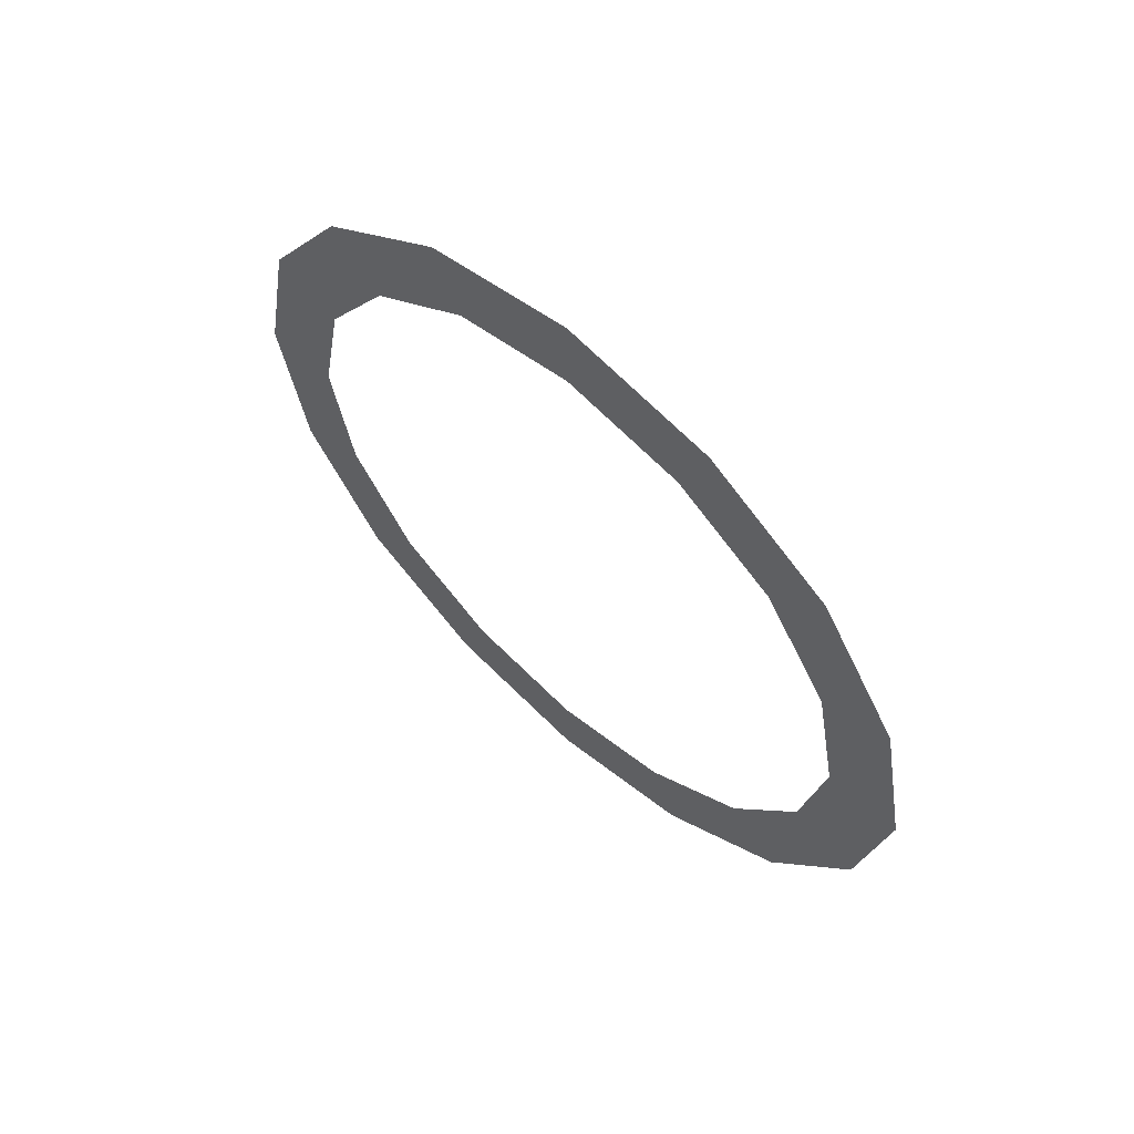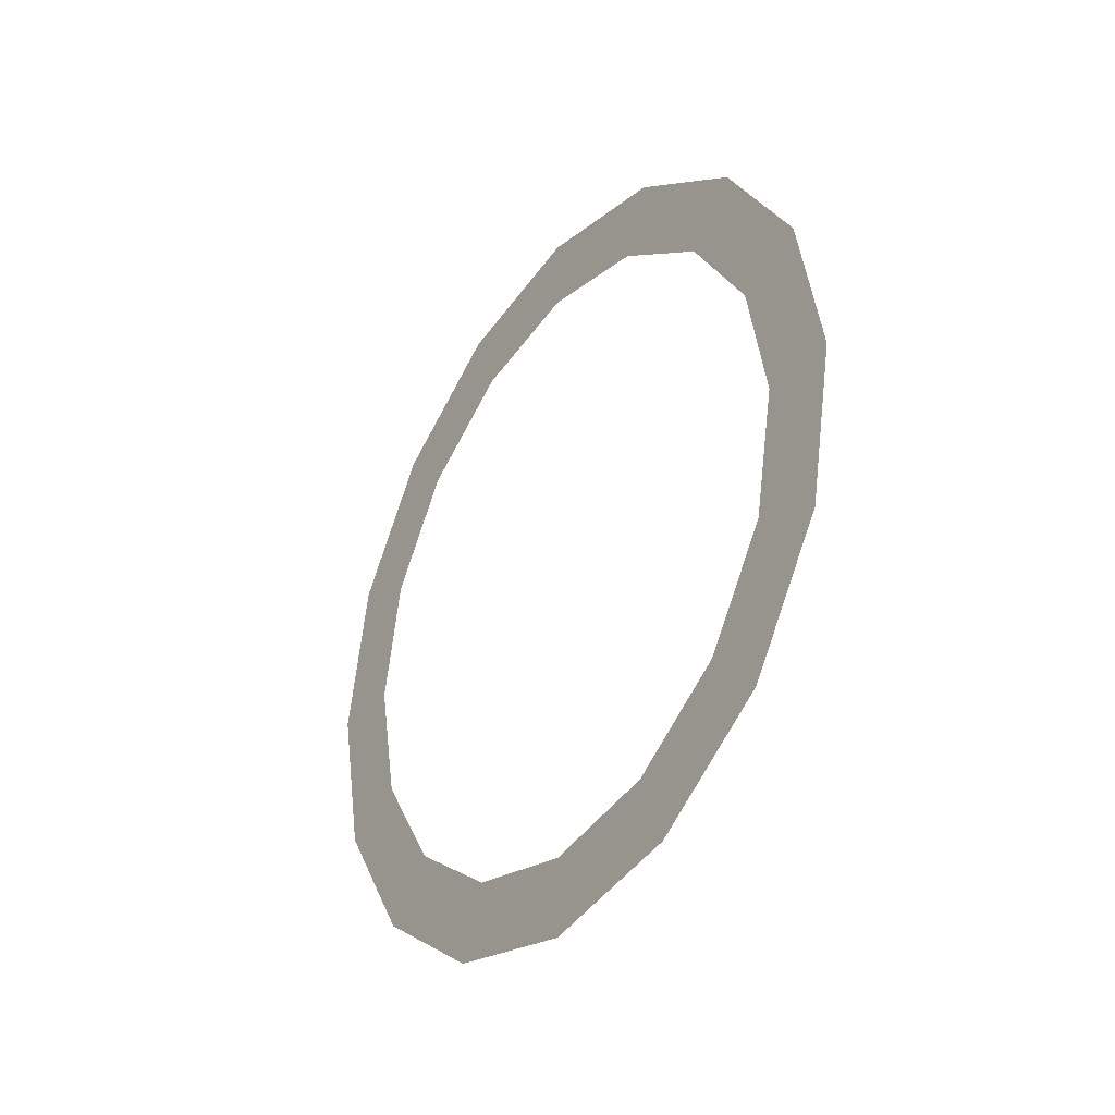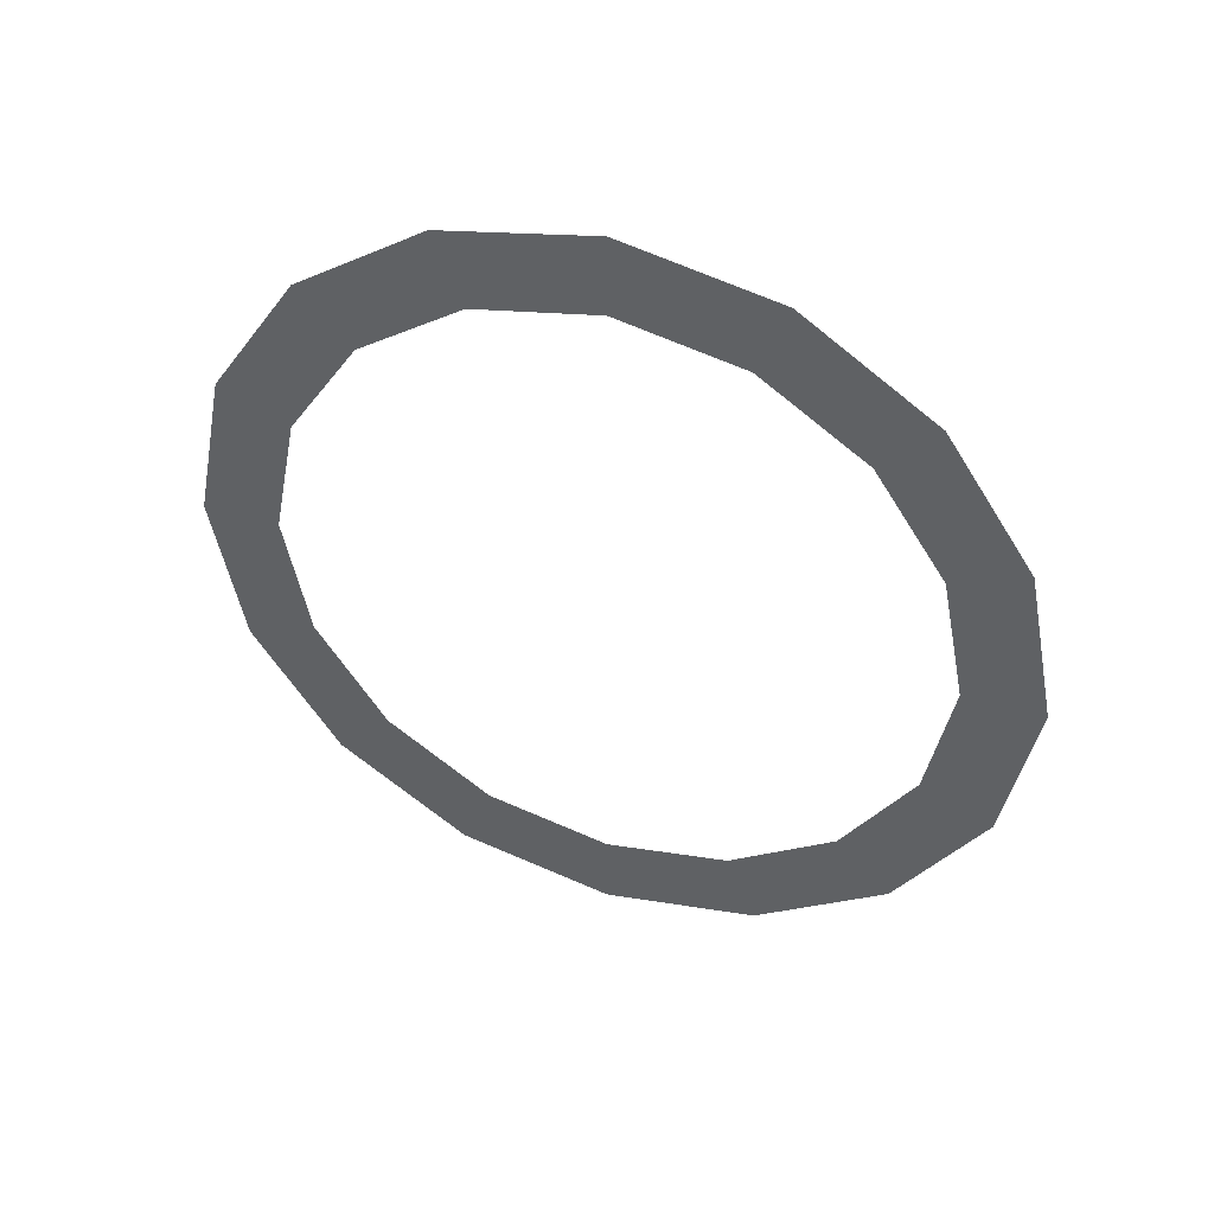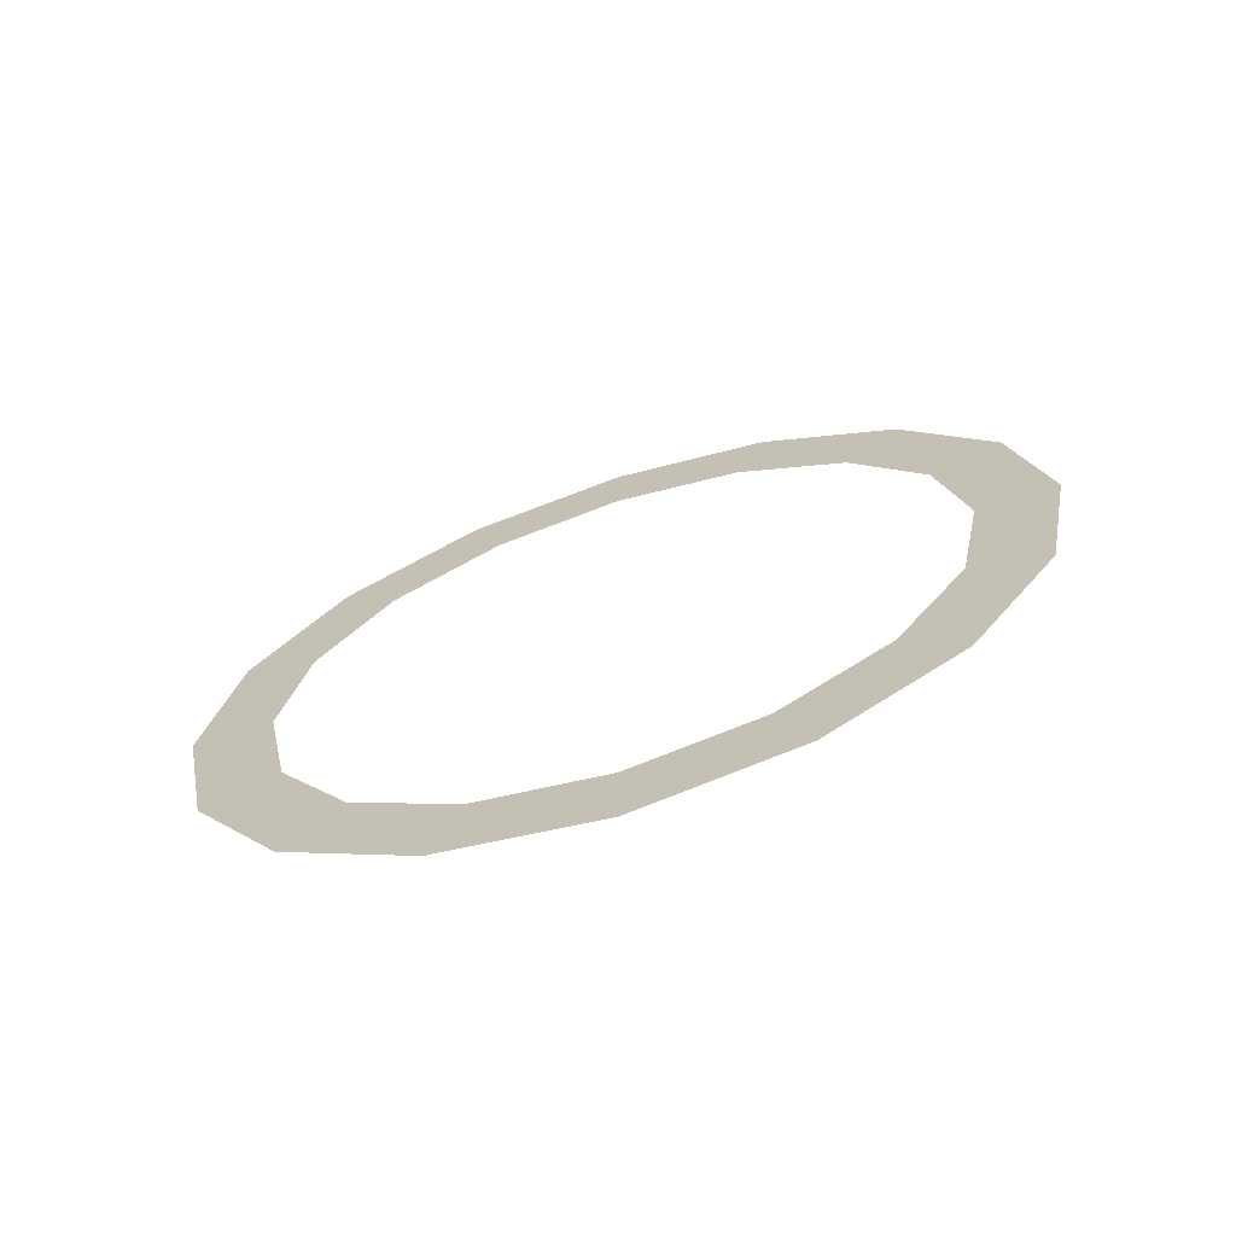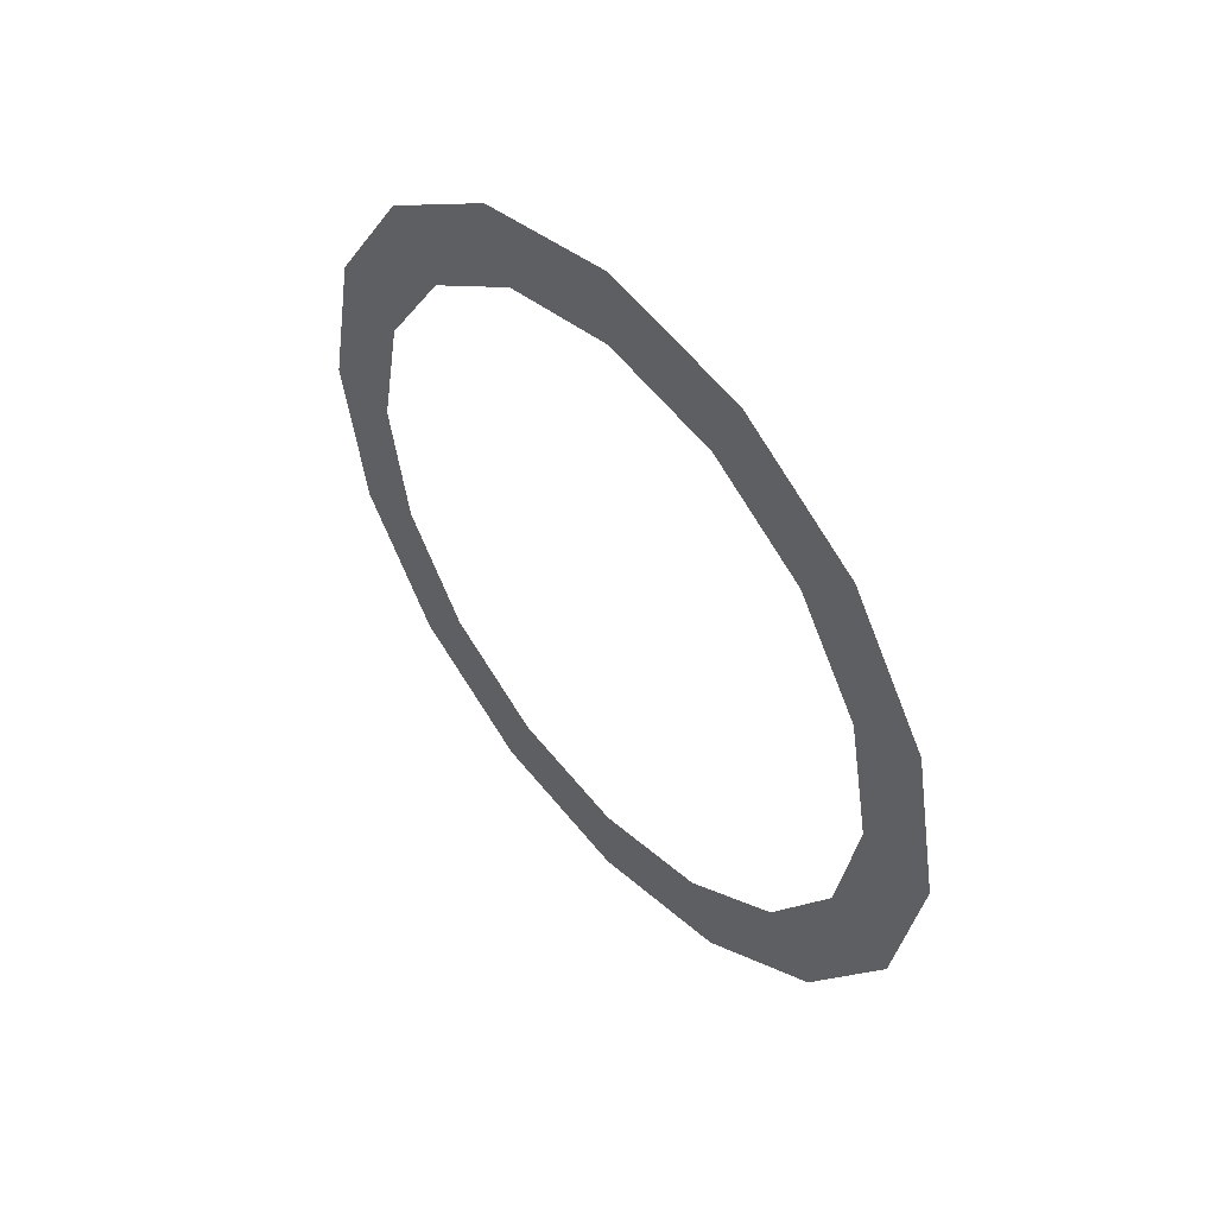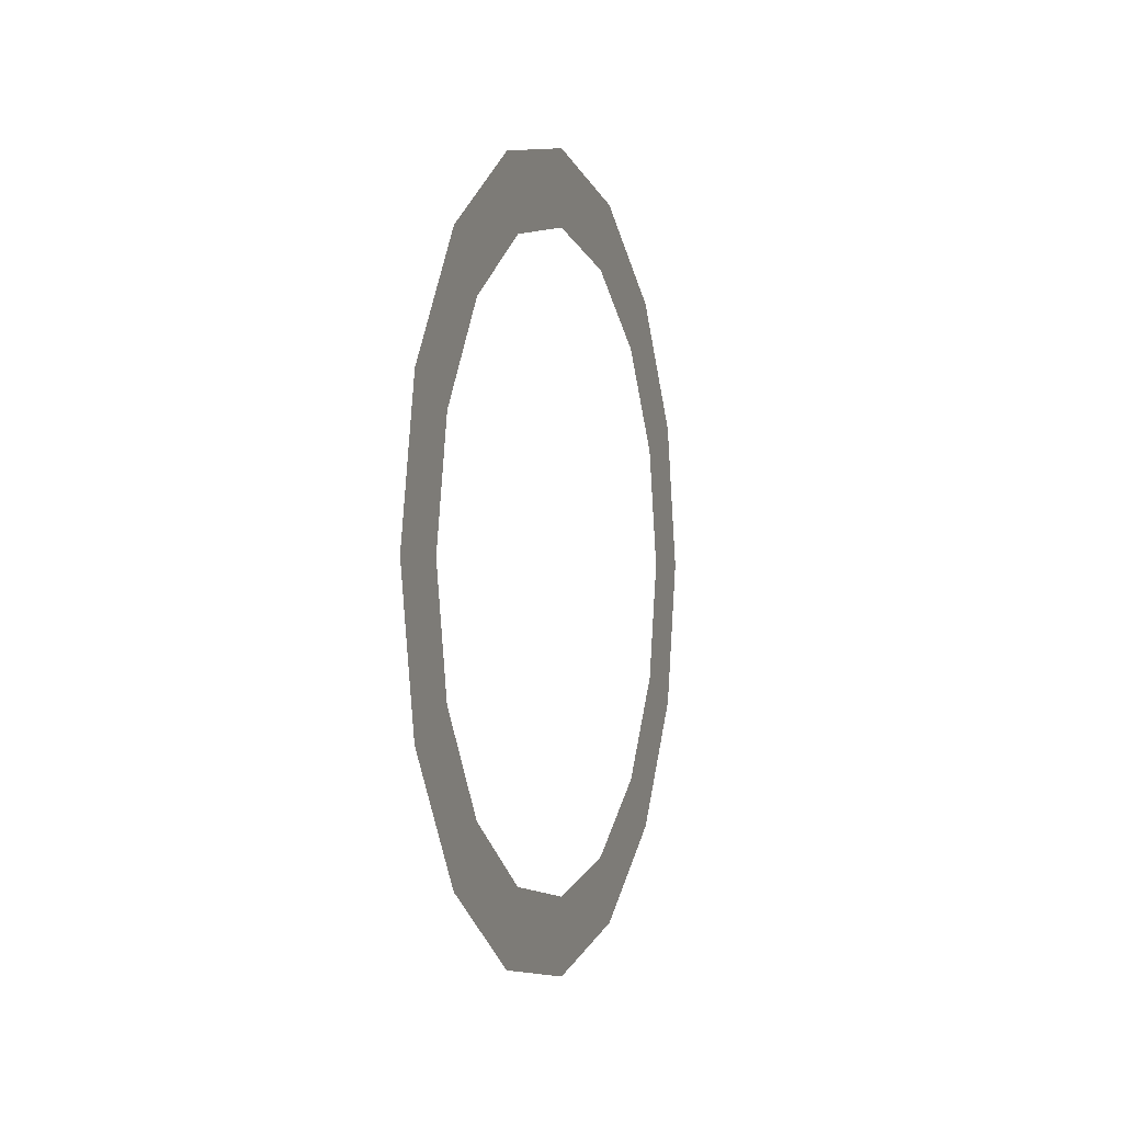
<metadata>
{"format":"obj","ext":"obj","renderer":"f3d","projection":"perspective","resolution":1024,"background":"white","views":[{"elev":61.4,"azim":-47.7,"up":"+Y"},{"elev":-33.9,"azim":145.0,"up":"+Y"},{"elev":43.7,"azim":109.9,"up":"+Z"},{"elev":-68.8,"azim":107.9,"up":"+Z"},{"elev":49.9,"azim":139.2,"up":"+Z"},{"elev":-0.7,"azim":-161.2,"up":"+Y"}]}
</metadata>
<code>
g players_2
v 7.578 12.02 3.608
v 7.578 15.6 4.321
v 7.578 18.64 6.351
v 7.578 20.67 9.39
v 7.578 21.39 12.98
v 7.578 20.67 16.56
v 7.578 18.64 19.6
v 7.578 15.6 21.63
v 7.578 12.02 22.34
v 7.578 8.435 21.63
v 7.578 5.396 19.6
v 7.578 3.365 16.56
v 7.578 2.652 12.98
v 7.578 3.365 9.39
v 7.578 5.396 6.351
v 7.578 8.435 4.321
v 7.578 12.02 5.409
v 7.578 14.91 5.985
v 7.578 17.37 7.625
v 7.578 19.01 10.08
v 7.578 19.59 12.98
v 7.578 19.01 15.87
v 7.578 17.37 18.33
v 7.578 14.91 19.97
v 7.578 12.02 20.54
v 7.578 9.124 19.97
v 7.578 6.669 18.33
v 7.578 5.029 15.87
v 7.578 4.453 12.98
v 7.578 5.029 10.08
v 7.578 6.669 7.625
v 7.578 9.124 5.985
f 11 26 10
f 3 20 19
f 12 27 11
f 4 21 20
f 13 28 12
f 6 21 5
f 14 29 13
f 7 22 6
f 14 31 30
f 8 23 7
f 16 31 15
f 9 24 8
f 2 17 1
f 1 32 16
f 10 25 9
f 2 19 18
f 11 27 26
f 3 4 20
f 12 28 27
f 4 5 21
f 13 29 28
f 6 22 21
f 14 30 29
f 7 23 22
f 14 15 31
f 8 24 23
f 16 32 31
f 9 25 24
f 2 18 17
f 1 17 32
f 10 26 25
f 2 3 19

</code>
